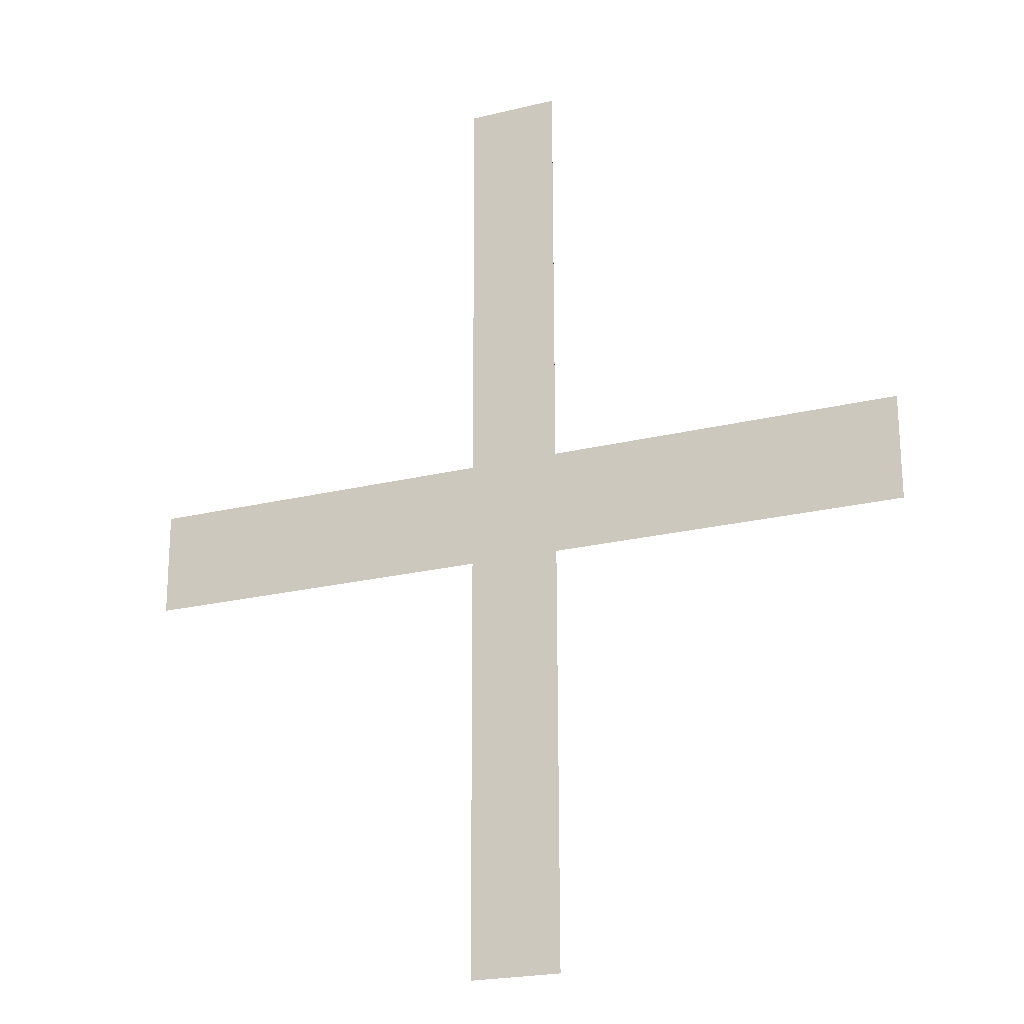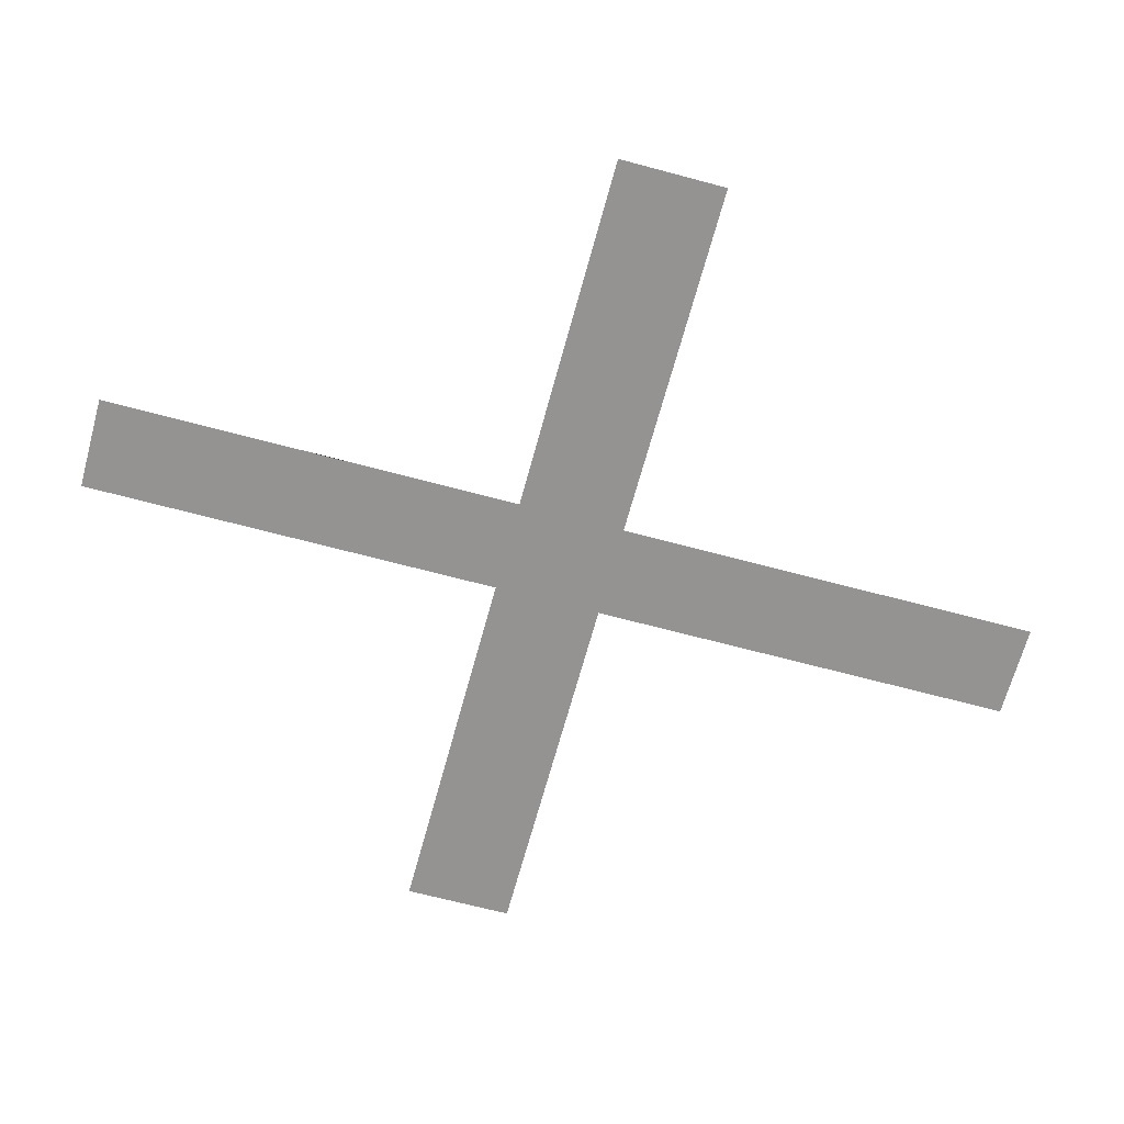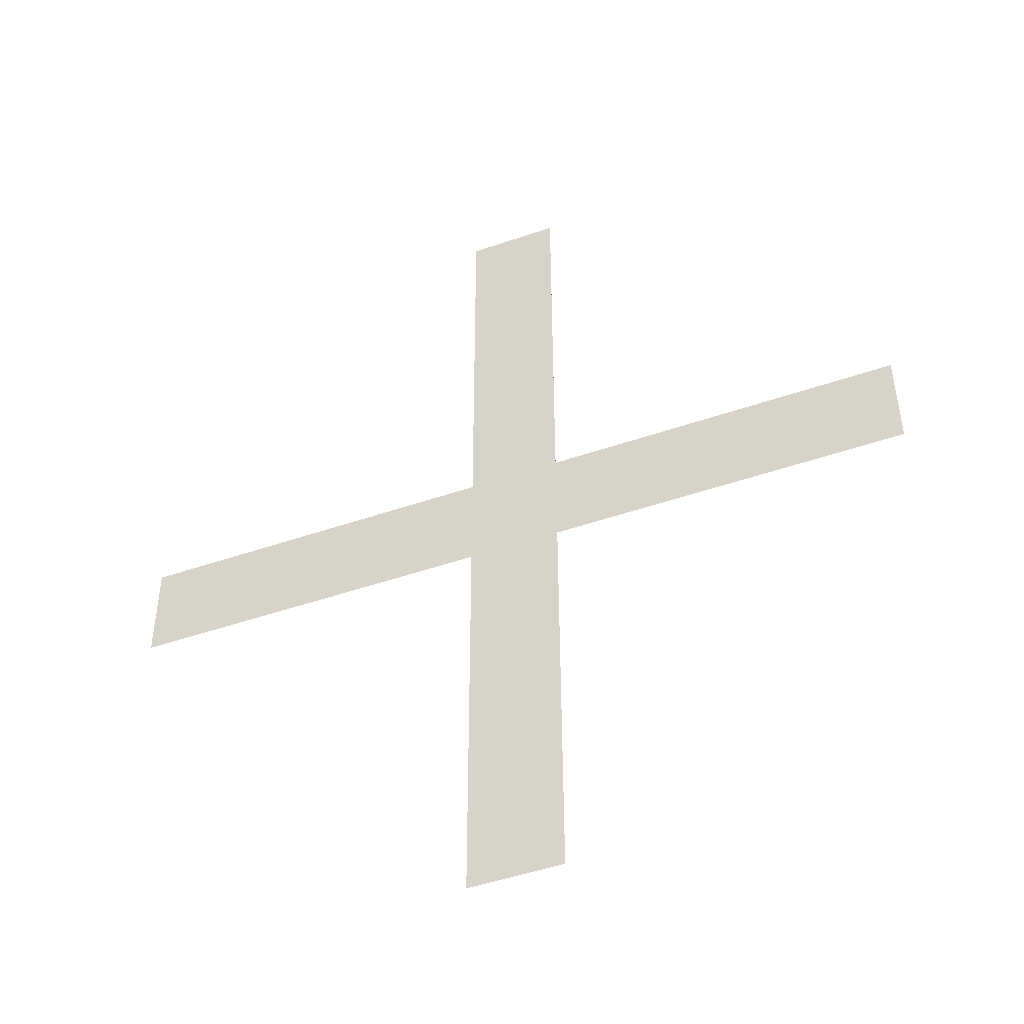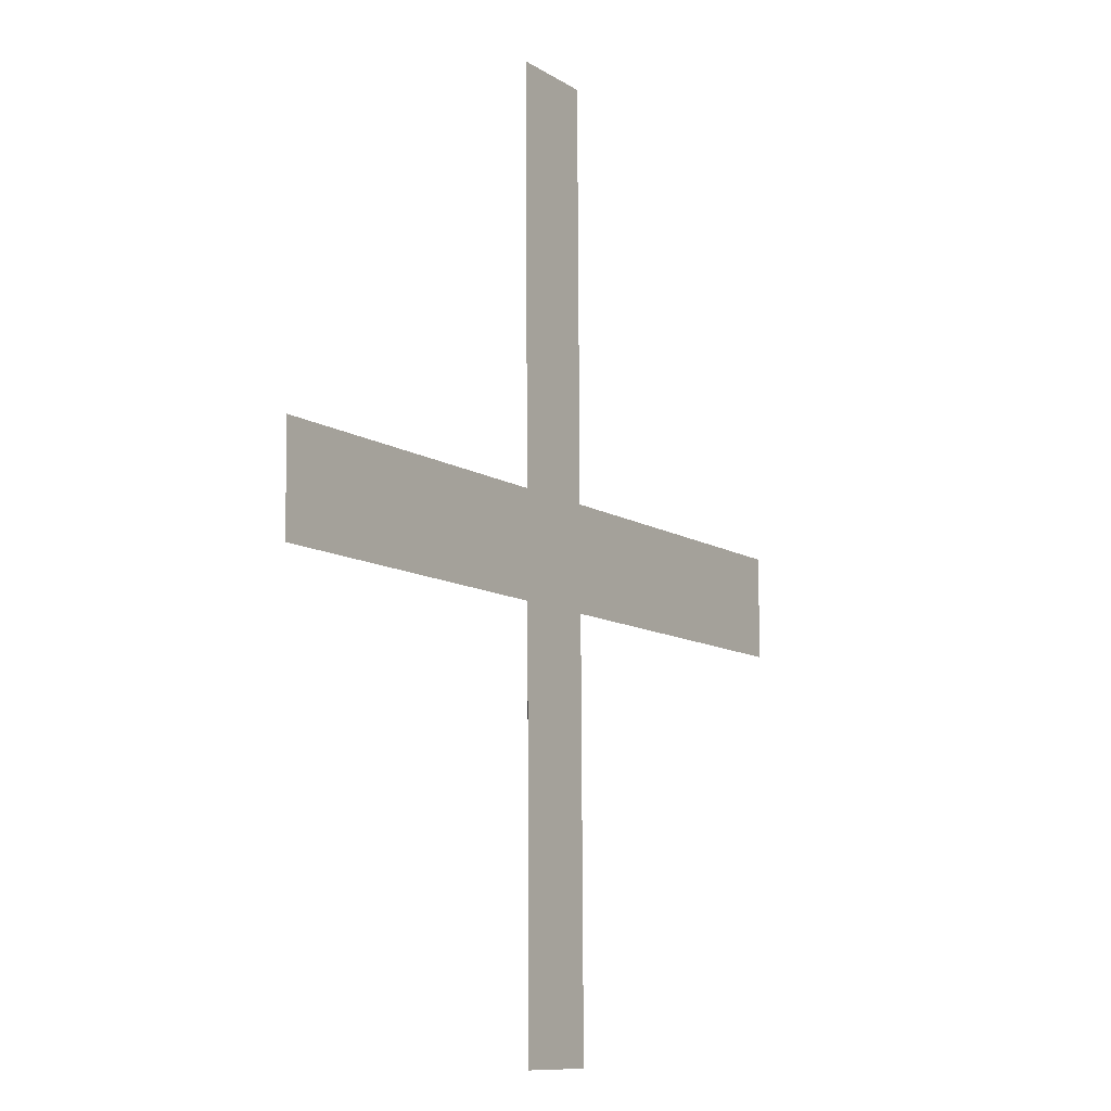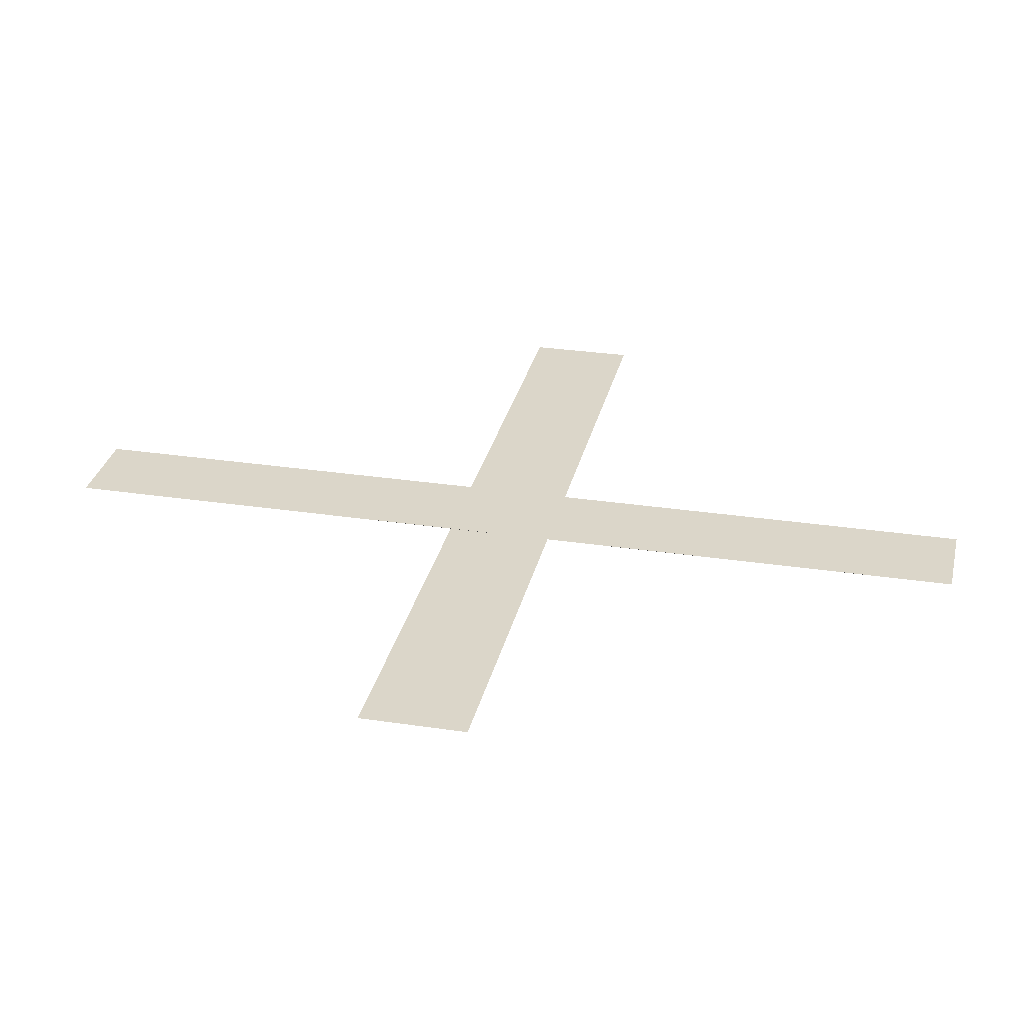
<metadata>
{"format":"obj","ext":"obj","renderer":"f3d","projection":"perspective","resolution":1024,"background":"white","views":[{"elev":-22.1,"azim":23.2,"up":"+Z"},{"elev":-66.8,"azim":74.8,"up":"+Y"},{"elev":-48.2,"azim":21.1,"up":"+Z"},{"elev":-10.1,"azim":122.6,"up":"+Z"},{"elev":30.3,"azim":102.8,"up":"+Y"}]}
</metadata>
<code>
o __1/__/mesh48/mesh48-geometry#mesh48-geometry
v 0.484 -0.1309 0.1737
v 0.482 -0.131 0.1743
v 0.482 -0.1309 0.1737
v 0.484 -0.131 0.1743
v 0.482 -0.131 0.1766
v 0.482 -0.1309 0.1714
v 0.4815 -0.131 0.1766
v 0.4815 -0.131 0.1743
v 0.4815 -0.1309 0.1737
v 0.4815 -0.1309 0.1714
v 0.4795 -0.131 0.1743
v 0.4795 -0.1309 0.1737
f 1 2 3
f 2 1 4
f 3 2 1
f 4 1 2
f 5 3 2
f 2 3 5
f 5 6 3
f 3 6 5
f 7 6 5
f 5 6 7
f 8 6 7
f 7 6 8
f 9 6 8
f 8 6 9
f 6 9 10
f 10 9 6
f 11 9 8
f 8 9 11
f 9 11 12
f 12 11 9

</code>
